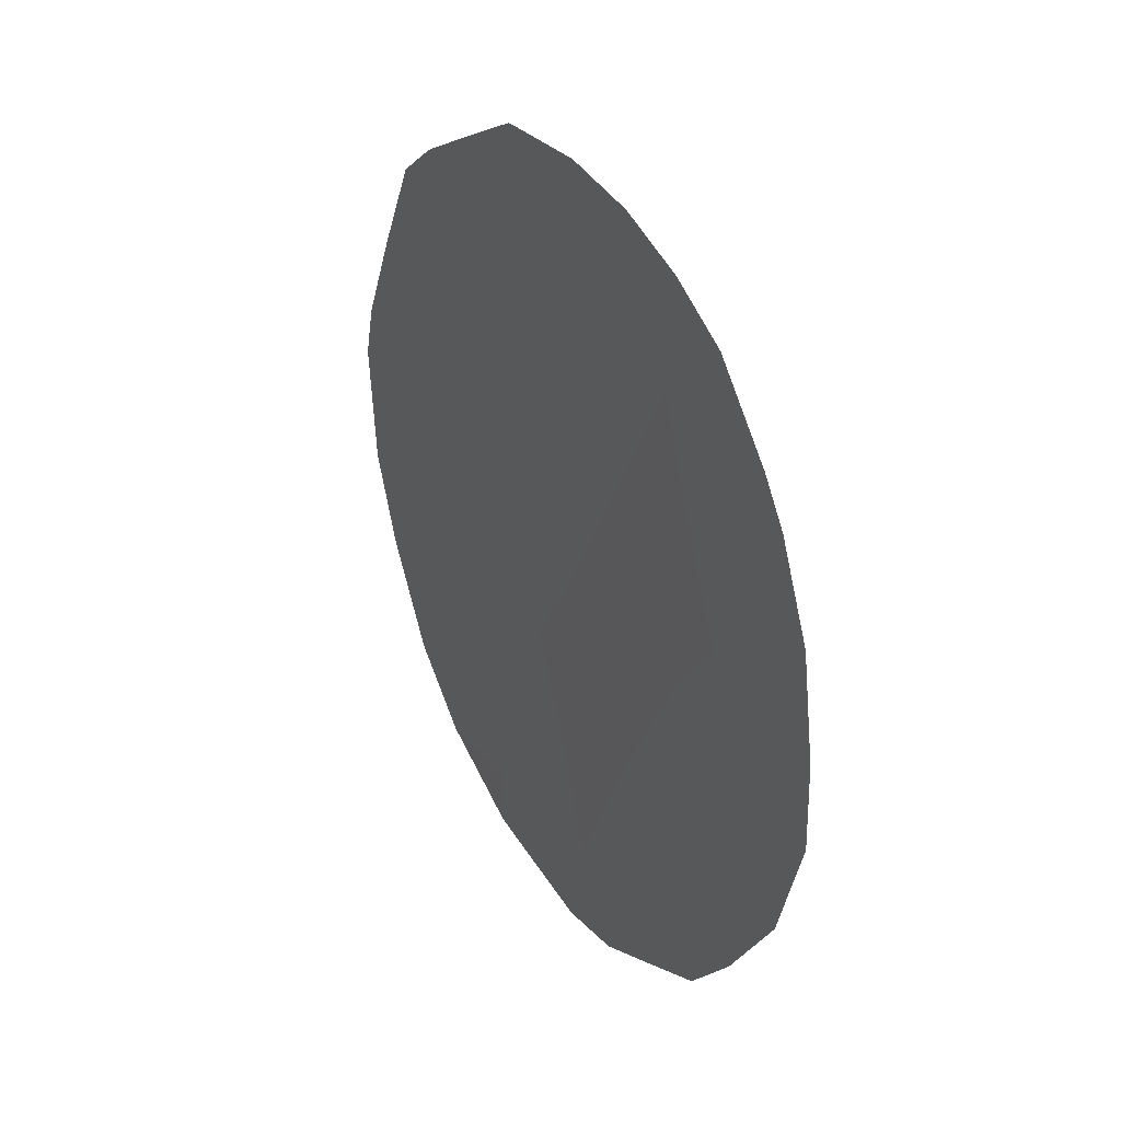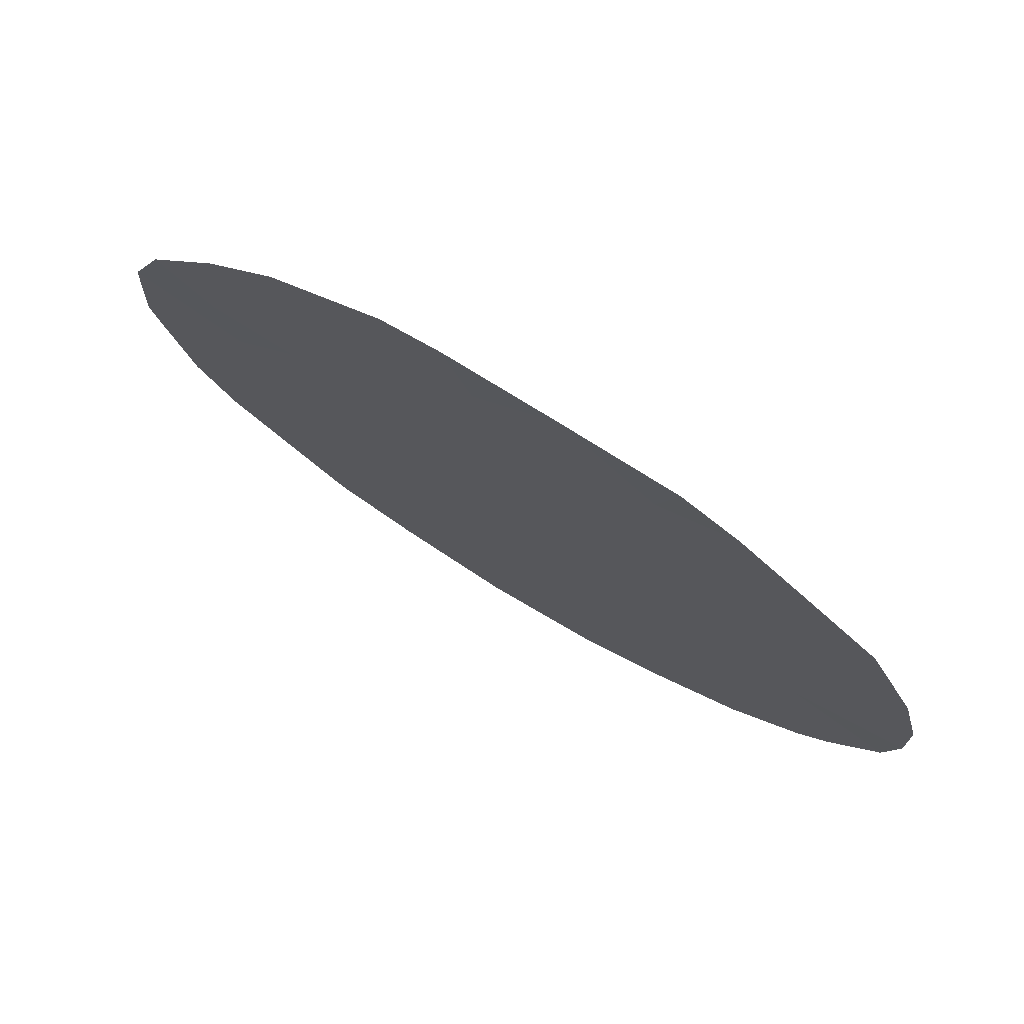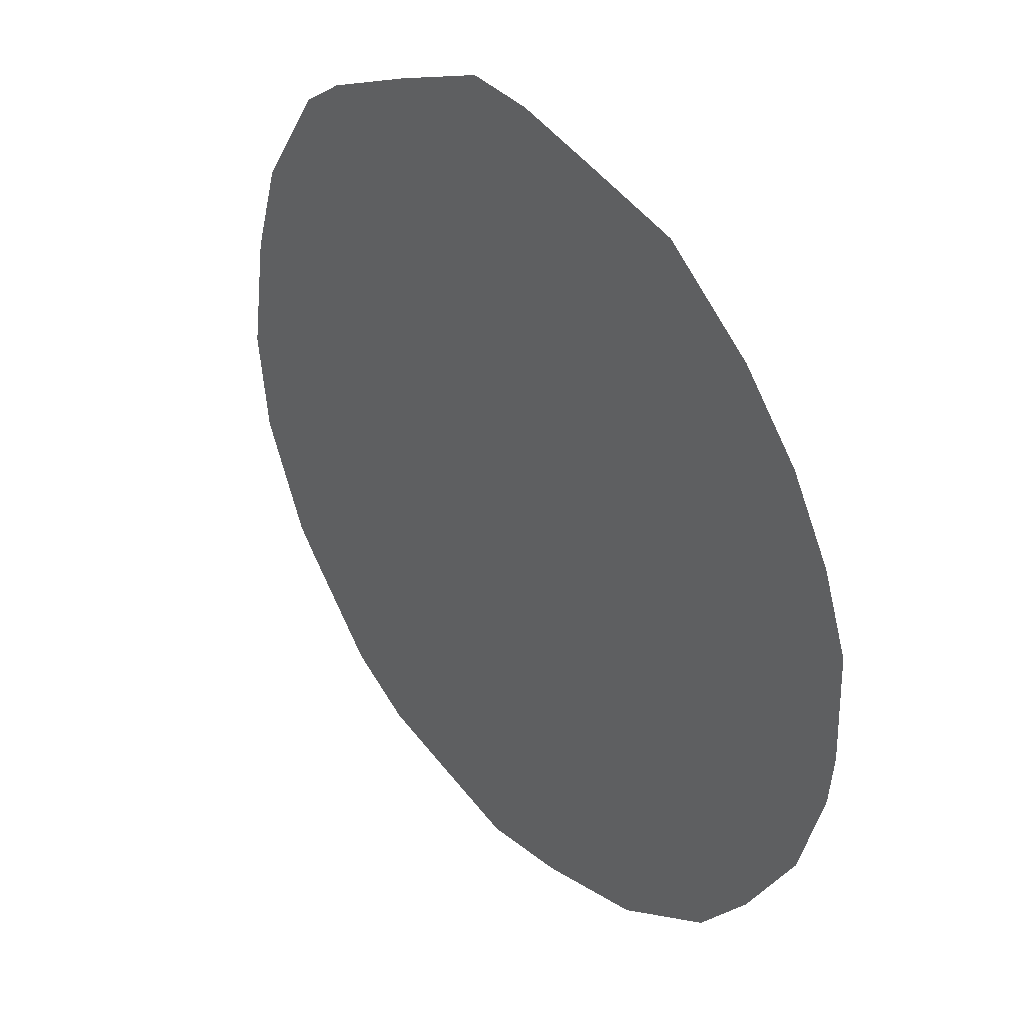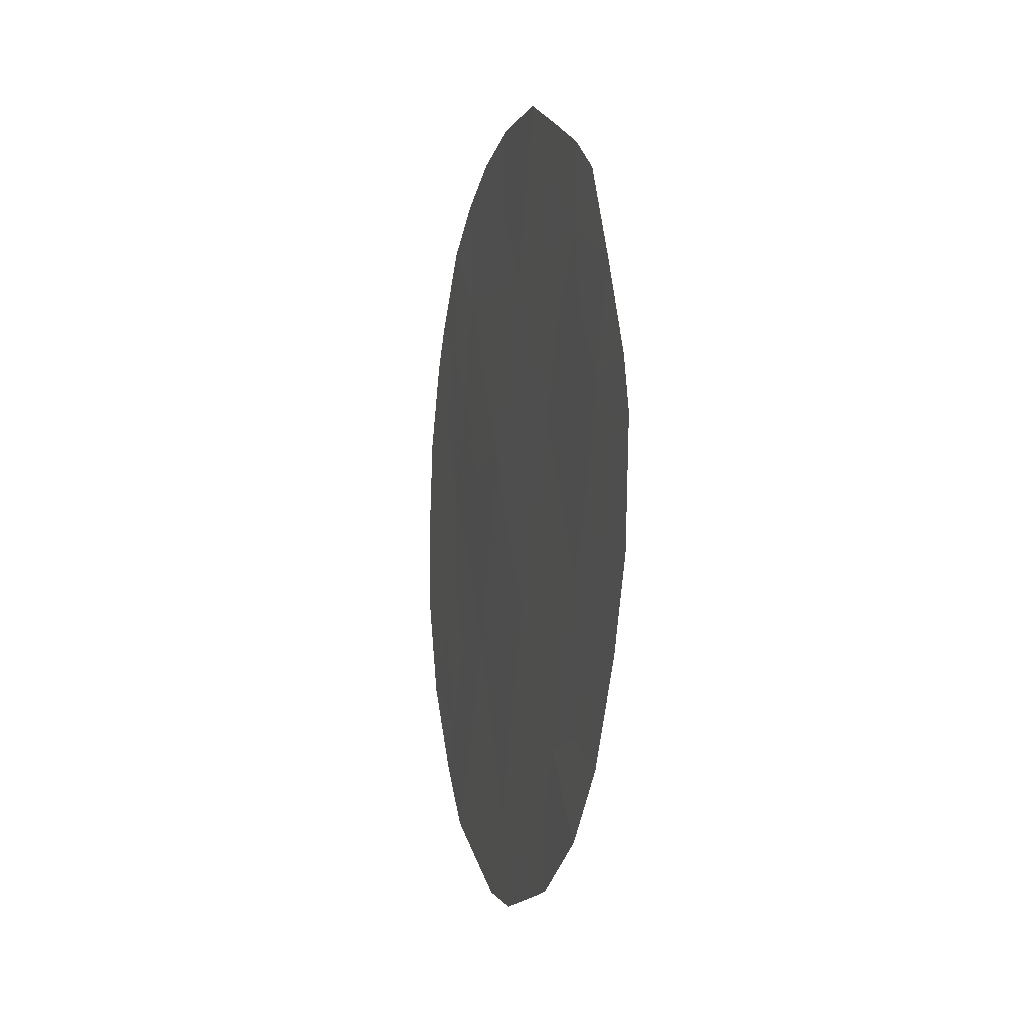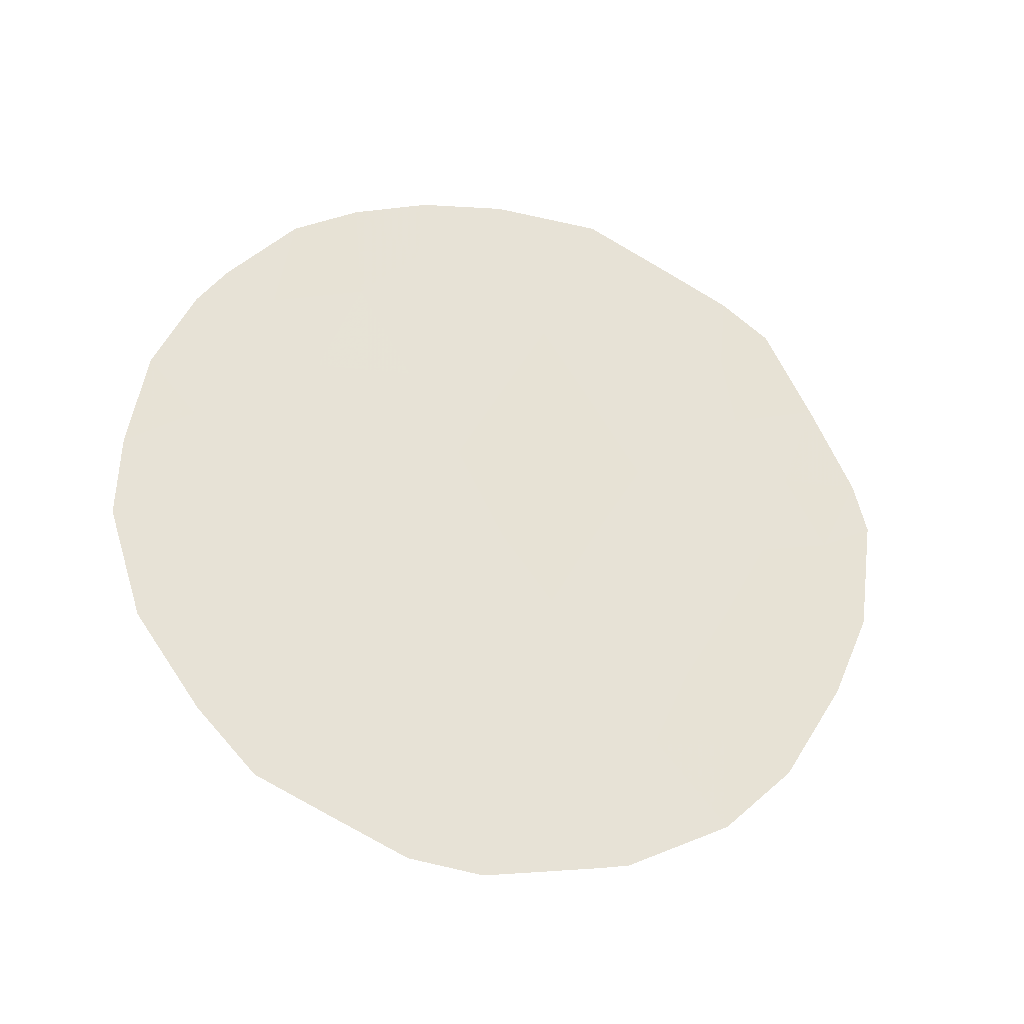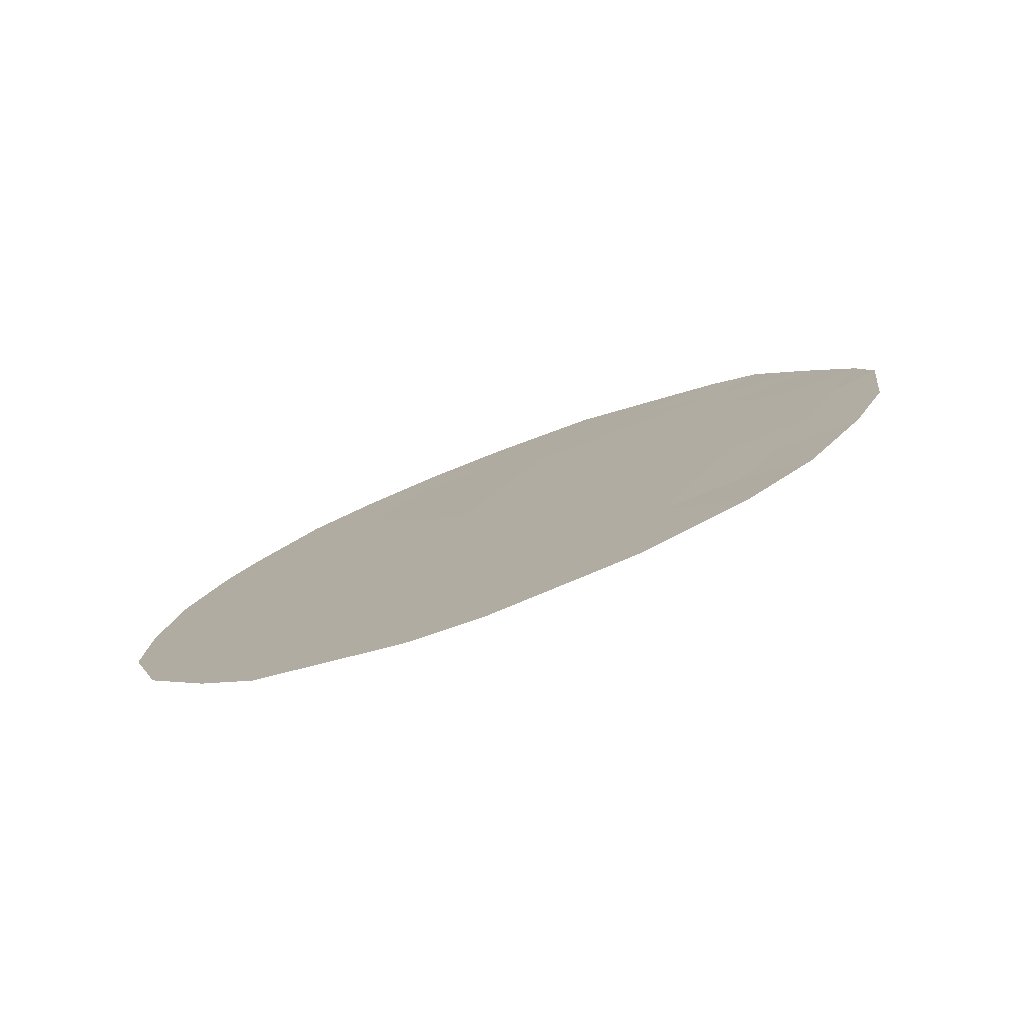
<metadata>
{"format":"obj","ext":"obj","renderer":"f3d","projection":"perspective","resolution":1024,"background":"white","views":[{"elev":30.9,"azim":-177.4,"up":"+Y"},{"elev":37.8,"azim":128.8,"up":"+Z"},{"elev":-19.6,"azim":155.8,"up":"+Z"},{"elev":-5.1,"azim":18.7,"up":"+Y"},{"elev":-33.0,"azim":-73.2,"up":"+Y"},{"elev":-79.0,"azim":-36.6,"up":"+Y"}]}
</metadata>
<code>
v -75.31 21.9 70.58
v -74.12 22.13 72.43
v -74.03 17.92 72.49
v -72.92 22.27 74.26
v -72.31 24.13 75.23
v -74.8 24.2 71.4
v -73.96 25 72.7
v -72.35 20.53 75.11
v -73.5 20.34 73.35
v -75.62 20.15 70.07
v -71.65 21.67 76.21
v -74.59 19.97 71.66
v -73.21 17.19 73.74
v -73.02 17.26 74.02
v -73.21 25.87 73.86
v -75.85 23.66 69.79
v -75.67 24.12 70.06
v -75.27 24.97 70.7
v -71.41 20.69 76.55
v -72.26 25.03 75.3
v -74.86 25.41 71.31
v -74.4 25.74 72.03
v -76.18 20.63 69.22
v -75.22 17.77 70.67
v -71.41 22.57 76.58
v -71.96 24.63 75.76
v -71.33 21.99 76.7
v -73.89 16.96 72.7
v -74.33 17.05 72.03
v -72.41 17.85 74.98
v -73.06 17.93 73.97
v -73.55 17.77 73.23
v -75.96 19.43 69.54
v -72.97 24.14 74.21
v -72.22 23.26 75.35
v -73.23 23.16 73.8
v -71.9 22.5 75.84
v -72.37 22.33 75.11
v -75.04 23.03 71.01
v -75.57 22.88 70.19
v -75.36 23.84 70.54
v -75.78 22.08 69.87
v -76.08 22.69 69.42
v -72.08 21.46 75.54
v -71.86 20.6 75.86
v -72.78 24.93 74.51
v -72.68 25.41 74.66
v -74.91 20.97 71.18
v -74.71 22.06 71.52
v -73.87 25.91 72.83
v -74.45 23.12 71.93
v -74.17 24.07 72.37
v -73.84 23.12 72.87
v -74.43 24.92 71.97
v -75.35 20.84 70.5
v -75.74 21.22 69.9
v -76.17 21.56 69.25
v -75.11 19.96 70.86
v -74.86 18.91 71.23
v -75.38 19.06 70.43
v -75.57 18.44 70.13
v -74.28 18.95 72.12
v -74.58 17.96 71.64
v -71.67 23.6 76.18
v -73.52 22.19 73.35
v -72.91 20.48 74.26
v -72.63 19.66 74.67
v -73.19 19.56 73.82
v -72.13 19.67 75.43
v -72.39 18.9 75.02
v -73.82 21.1 72.87
v -74.06 20.07 72.48
v -72.62 21.38 74.71
v -71.63 19.71 76.19
v -74.76 17.4 71.36
v -72.84 18.76 74.33
v -71.99 18.6 75.63
v -73.81 19.05 72.84
v -72.67 23.28 74.66
v -73.36 25.03 73.62
v -73.51 18.59 73.31
v -73.56 24.07 73.31
v -74.36 21.05 72.03
v -73.2 21.35 73.82
f 23 10 33
f 37 38 35
f 39 40 41
f 6 41 18
f 42 43 40
f 45 11 19
f 46 80 15
f 6 18 21
f 51 52 53
f 50 7 22
f 55 10 56
f 56 57 42
f 58 59 60
f 60 24 61
f 48 58 55
f 62 63 59
f 65 53 36
f 35 5 64
f 5 20 26
f 66 67 68
f 67 69 70
f 49 39 51
f 52 54 7
f 38 44 73
f 45 74 69
f 3 32 28
f 11 25 27
f 24 63 75
f 70 77 30
f 3 28 29
f 3 81 32
f 32 81 31
f 13 31 14
f 13 32 31
f 82 34 36
f 34 5 79
f 35 38 79
f 6 39 41
f 39 1 40
f 41 40 16
f 17 41 16
f 41 17 18
f 80 82 7
f 34 46 5
f 1 42 40
f 40 43 16
f 8 44 45
f 45 44 11
f 5 46 20
f 47 20 46
f 49 48 1
f 50 15 80
f 2 51 53
f 51 6 52
f 21 54 6
f 54 21 22
f 1 55 56
f 56 10 23
f 1 56 42
f 56 23 57
f 42 57 43
f 10 58 60
f 58 12 59
f 60 59 24
f 10 60 33
f 61 33 60
f 1 48 55
f 48 12 58
f 55 58 10
f 12 62 59
f 62 3 63
f 59 63 24
f 64 37 35
f 11 37 25
f 64 25 37
f 4 65 36
f 65 2 53
f 36 53 82
f 11 27 19
f 9 66 68
f 66 8 67
f 68 67 76
f 76 67 70
f 67 8 69
f 70 69 77
f 2 49 51
f 49 1 39
f 51 39 6
f 52 6 54
f 2 71 83
f 83 72 12
f 4 38 73
f 73 44 8
f 8 45 69
f 45 19 74
f 69 74 77
f 32 13 28
f 3 29 63
f 75 63 29
f 76 30 31
f 14 31 30
f 76 70 30
f 9 78 72
f 9 71 84
f 71 2 65
f 84 65 4
f 9 84 66
f 66 73 8
f 68 78 9
f 34 79 36
f 46 34 80
f 81 78 68
f 81 76 31
f 36 79 4
f 79 38 4
f 46 15 47
f 76 81 68
f 37 11 44
f 7 50 80
f 53 52 82
f 7 82 52
f 38 37 44
f 72 78 62
f 72 62 12
f 7 54 22
f 34 82 80
f 49 83 48
f 79 5 35
f 2 83 49
f 83 12 48
f 71 9 72
f 83 71 72
f 5 26 64
f 84 71 65
f 84 73 66
f 84 4 73
f 78 81 3
f 78 3 62

</code>
